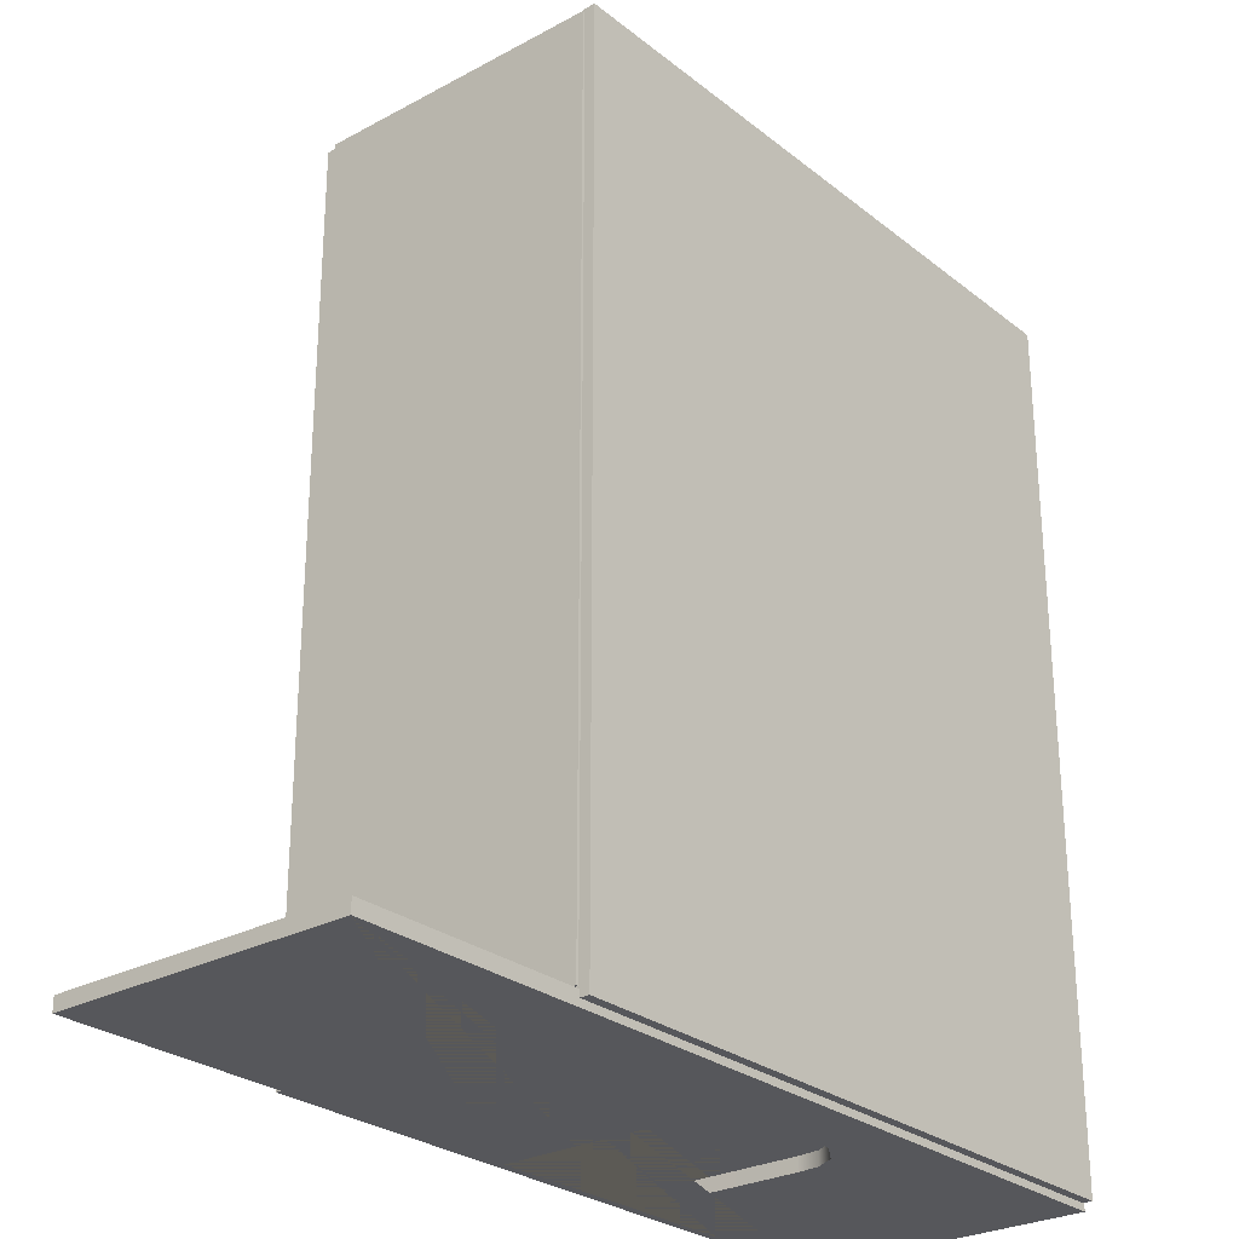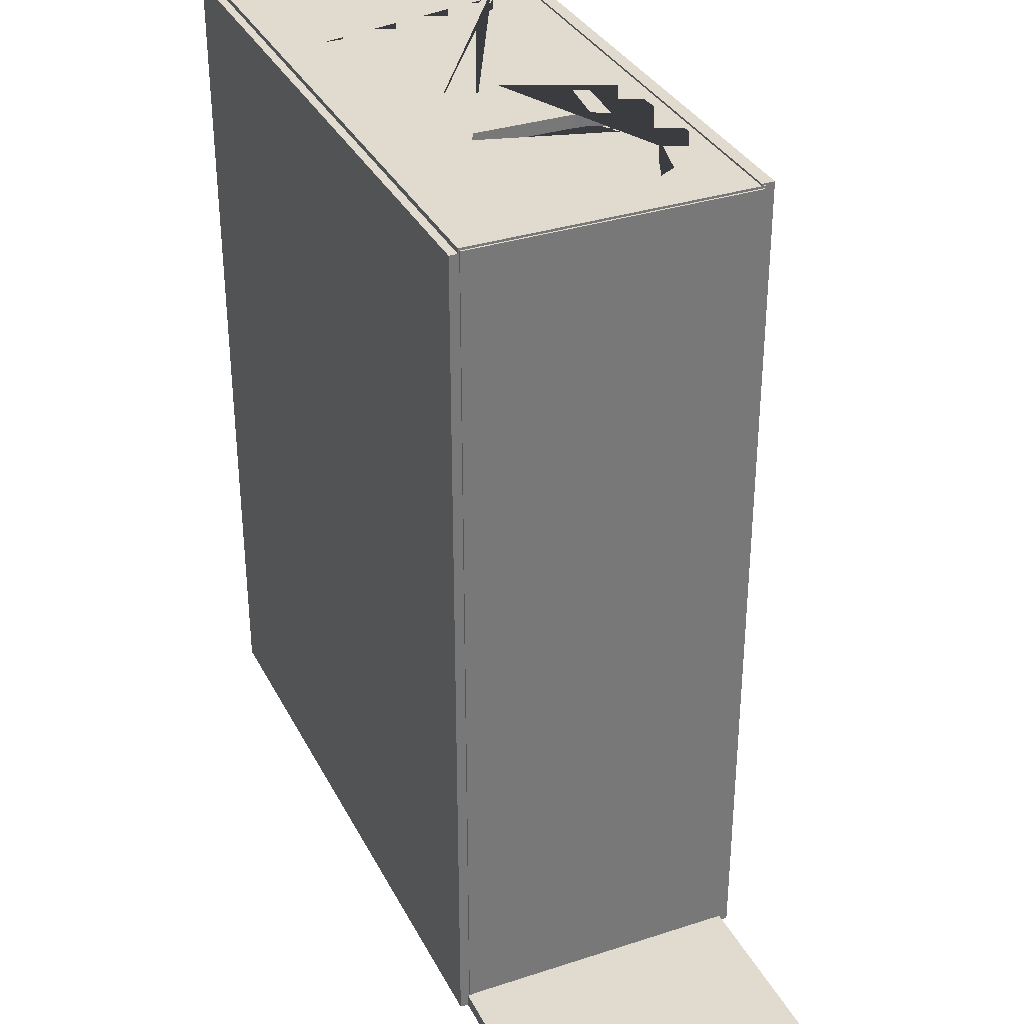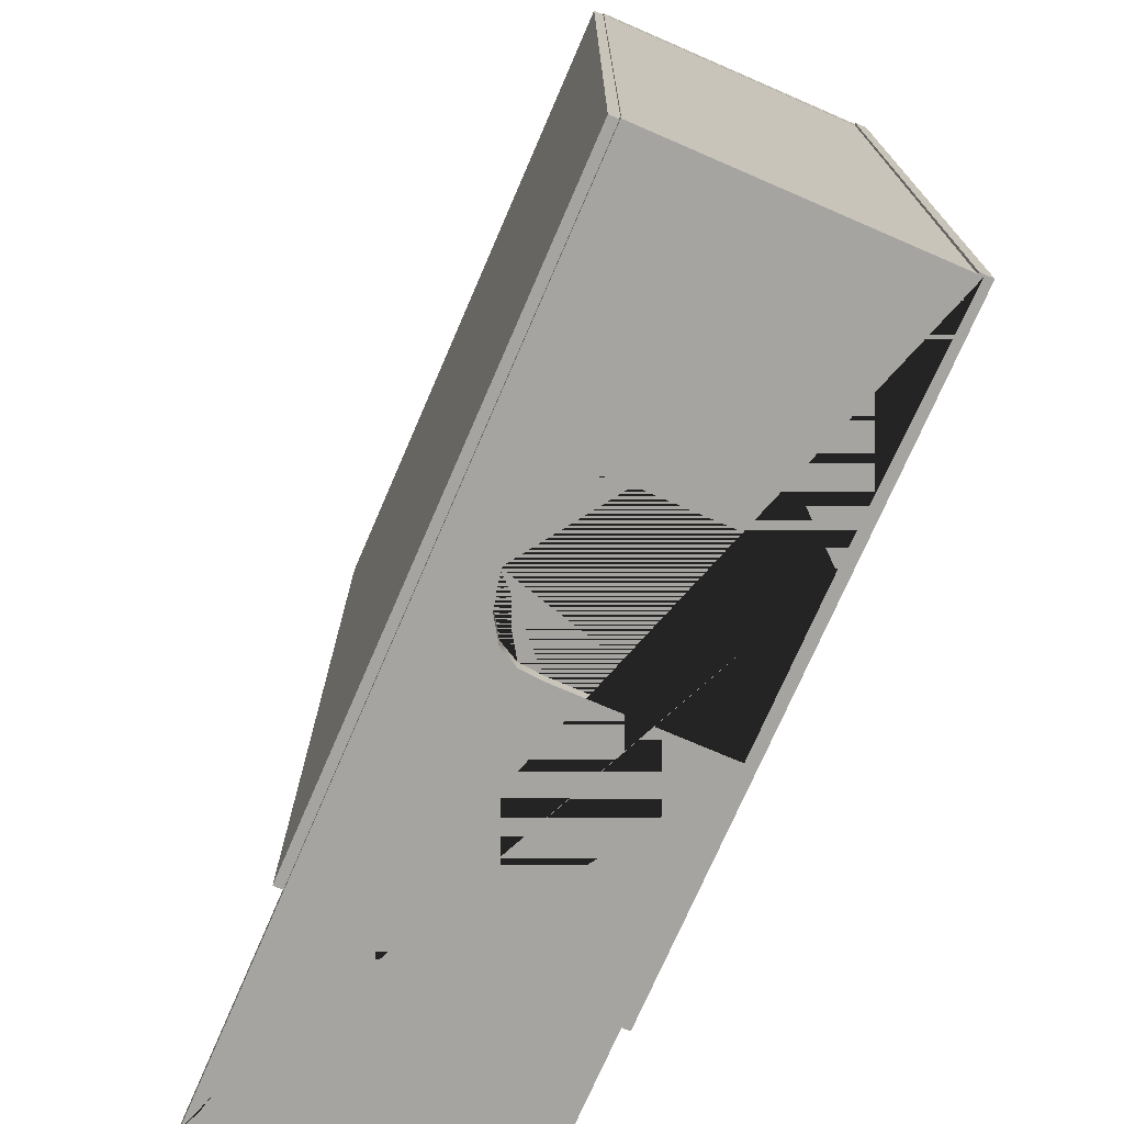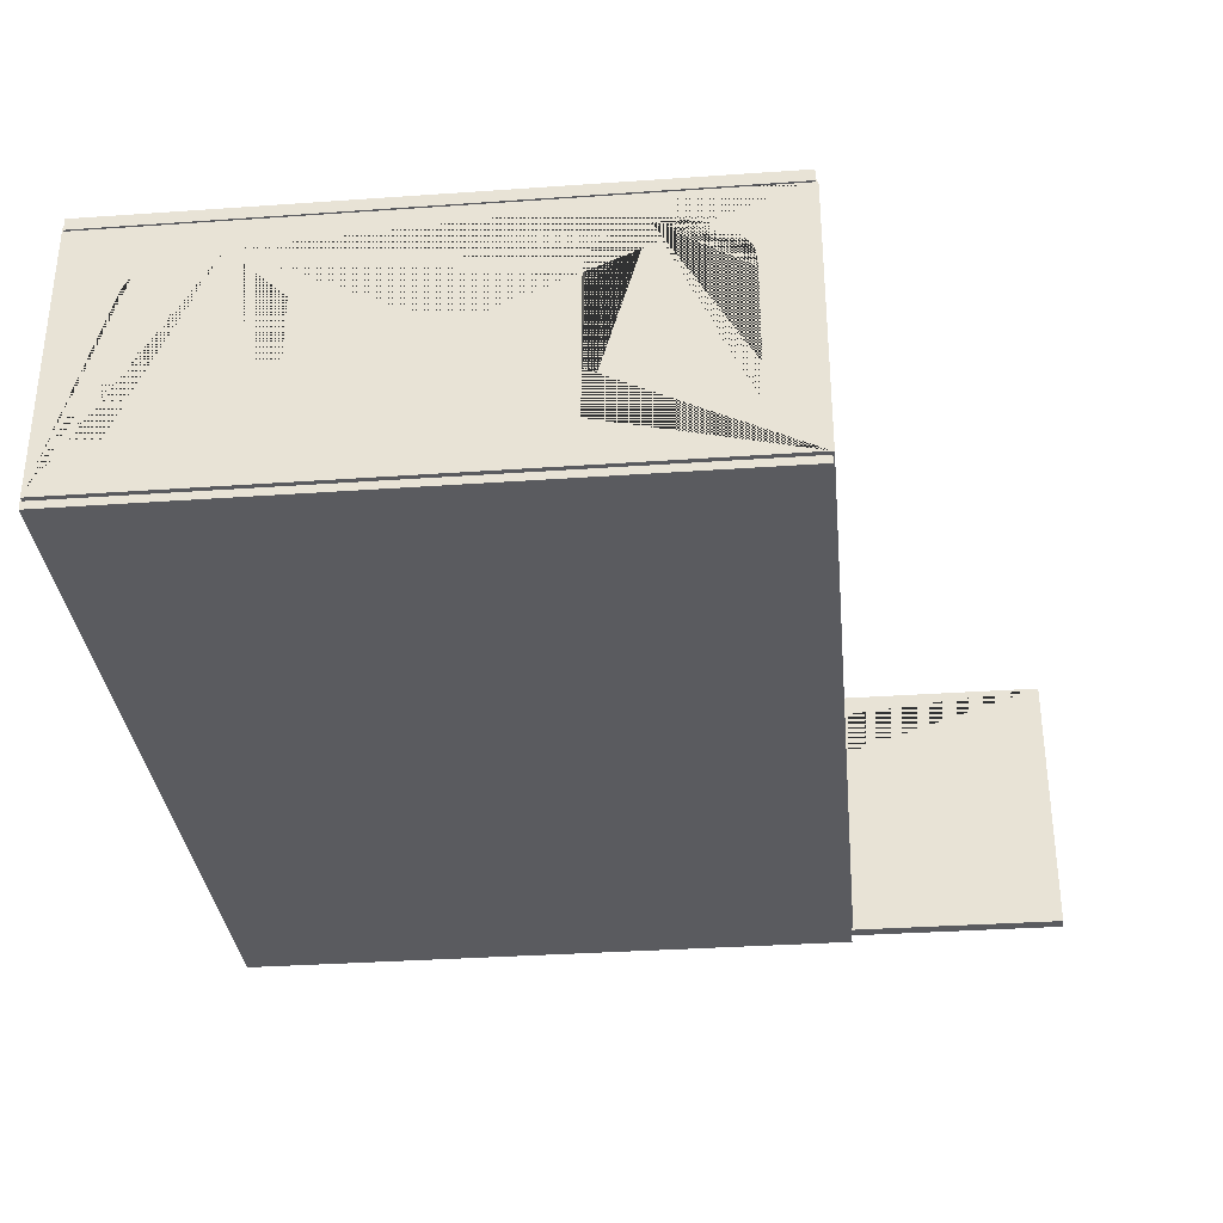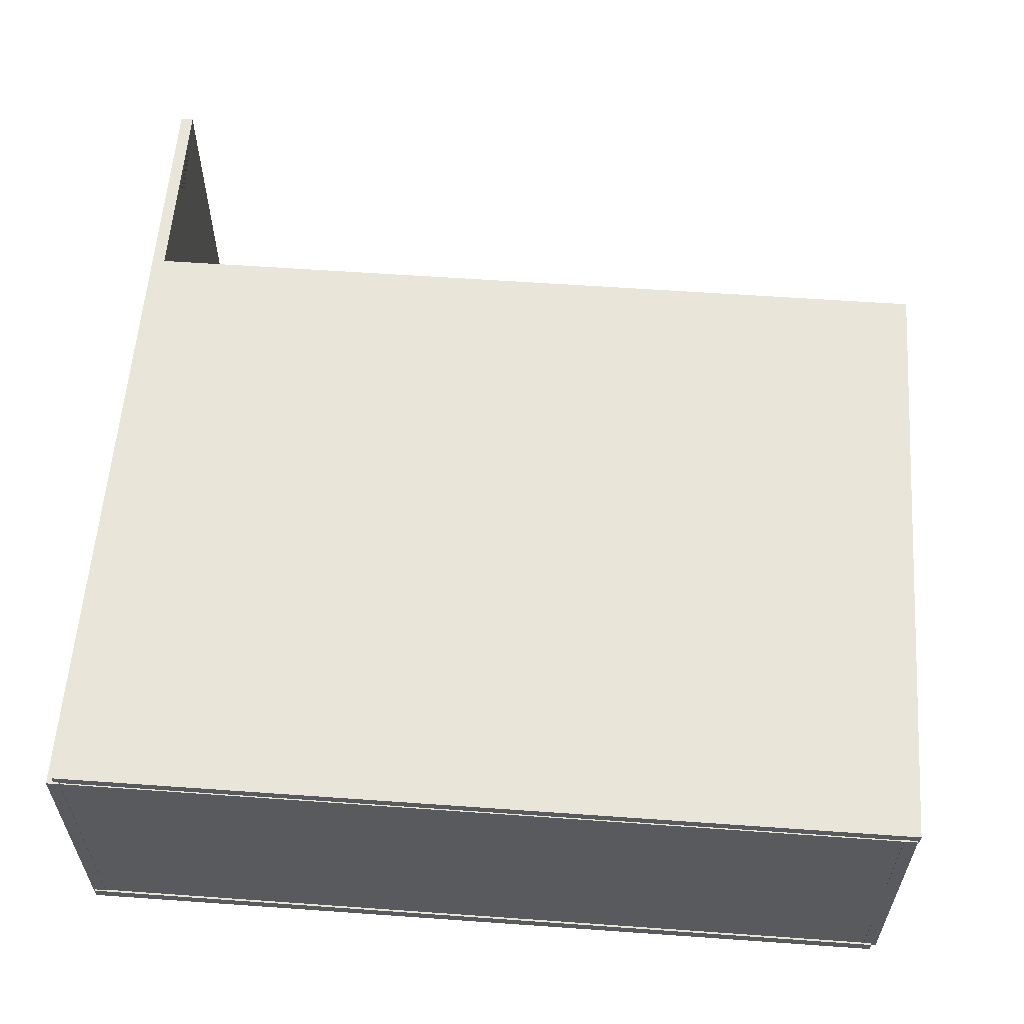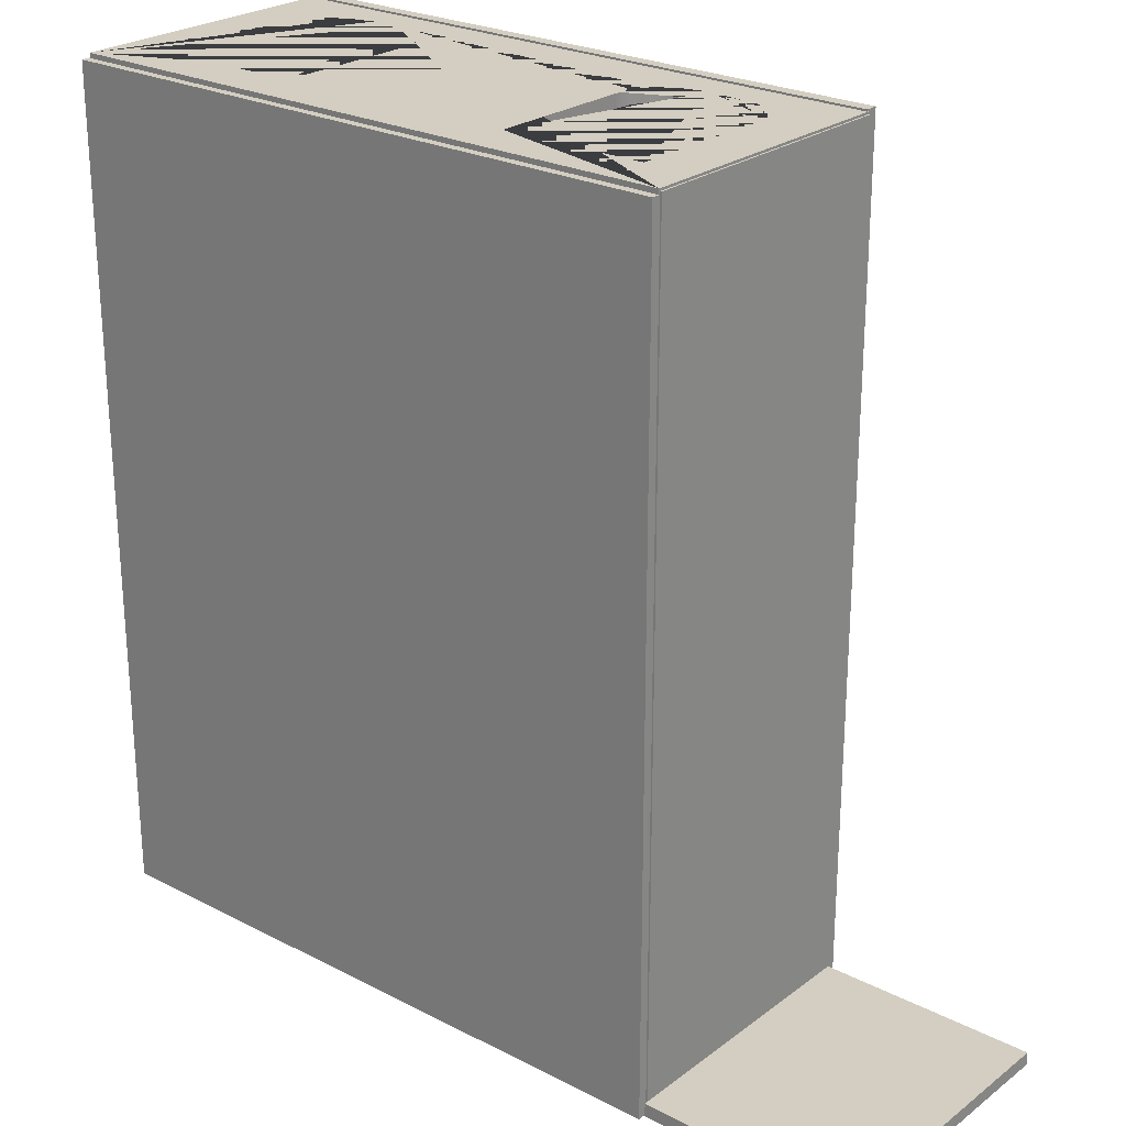
<metadata>
{"format":"obj","ext":"obj","renderer":"f3d","projection":"perspective","resolution":1024,"background":"white","views":[{"elev":-27.3,"azim":129.8,"up":"+Z"},{"elev":33.7,"azim":66.1,"up":"+Z"},{"elev":-73.5,"azim":-113.4,"up":"+Z"},{"elev":-33.3,"azim":5.5,"up":"+Y"},{"elev":58.5,"azim":-85.8,"up":"+Y"},{"elev":24.9,"azim":39.8,"up":"+Z"}]}
</metadata>
<code>
g default
v -0.09323 1.821 0.6661
v -0.0649 1.821 0.6661
v -0.09323 2.199 0.6661
v -0.0649 2.199 0.6661
v -0.09323 2.199 -0.4533
v -0.0649 2.199 -0.4533
v -0.09323 1.821 -0.4533
v -0.0649 1.821 -0.4533
g polySurface891 group2
f 1 2 4 3
f 3 4 6 5
f 5 6 8 7
f 7 8 2 1
f 2 8 6 4
f 7 1 3 5
g default
v 0.745 1.821 0.6783
v 0.7733 1.821 0.6783
v 0.745 2.199 0.6783
v 0.7733 2.199 0.6783
v 0.745 2.199 -0.4411
v 0.7733 2.199 -0.4411
v 0.745 1.821 -0.4411
v 0.7733 1.821 -0.4411
g group2 polySurface893
f 9 10 12 11
f 11 12 14 13
f 13 14 16 15
f 15 16 10 9
f 10 16 14 12
f 15 9 11 13
g default
v -0.09156 2.196 0.6838
v 0.7701 2.196 0.6838
v -0.09156 2.213 0.6838
v 0.7701 2.213 0.6838
v -0.09156 2.213 -0.4528
v 0.7701 2.213 -0.4528
v -0.09156 2.196 -0.4528
v 0.7701 2.196 -0.4528
g group2 polySurface892
f 17 18 20 19
f 19 20 22 21
f 21 22 24 23
f 23 24 18 17
f 18 24 22 20
f 23 17 19 21
g default
v -0.09597 1.809 0.6747
v 0.7712 1.809 0.6747
v -0.09597 1.825 0.6747
v 0.7712 1.825 0.6747
v -0.09597 1.825 -0.4603
v 0.7712 1.825 -0.4603
v -0.09597 1.809 -0.4603
v 0.7712 1.809 -0.4603
g group2 polySurface894
f 25 26 28 27
f 27 28 30 29
f 29 30 32 31
f 31 32 26 25
f 26 32 30 28
f 31 25 27 29
g default
v -0.09371 1.82 0.6635
v -0.09371 1.82 0.6813
v -0.09371 2.201 0.6813
v -0.09371 2.201 0.6635
v 0.1778 1.882 0.6635
v -0.01684 1.882 0.6635
v -0.01684 1.882 0.6813
v 0.1778 1.882 0.6813
v -0.01684 2.077 0.6635
v -0.01684 2.077 0.6813
v -0.0146 2.103 0.6635
v -0.0146 2.103 0.6813
v -0.001971 2.126 0.6635
v -0.001971 2.126 0.6813
v 0.024 2.143 0.6635
v 0.024 2.143 0.6813
v 0.1778 2.077 0.6813
v 0.1778 2.077 0.6635
v 0.771 1.82 0.6635
v 0.771 1.82 0.6813
v 0.06036 2.152 0.6635
v 0.06036 2.152 0.6813
v 0.1006 2.152 0.6635
v 0.1006 2.152 0.6813
v 0.1369 2.143 0.6635
v 0.1369 2.143 0.6813
v 0.1755 2.103 0.6635
v 0.1755 2.103 0.6813
v 0.1629 2.126 0.6635
v 0.1629 2.126 0.6813
v 0.702 1.882 0.6635
v 0.5074 1.882 0.6635
v 0.5074 1.882 0.6813
v 0.702 1.882 0.6813
v 0.5074 2.077 0.6635
v 0.5074 2.077 0.6813
v 0.771 2.201 0.6813
v 0.771 2.201 0.6635
v 0.5097 2.103 0.6635
v 0.5097 2.103 0.6813
v 0.5223 2.126 0.6635
v 0.5223 2.126 0.6813
v 0.5483 2.143 0.6635
v 0.5483 2.143 0.6813
v 0.702 2.077 0.6813
v 0.702 2.077 0.6635
v 0.5846 2.152 0.6635
v 0.5846 2.152 0.6813
v 0.6248 2.152 0.6635
v 0.6248 2.152 0.6813
v 0.6612 2.143 0.6635
v 0.6612 2.143 0.6813
v 0.6998 2.103 0.6635
v 0.6998 2.103 0.6813
v 0.6871 2.126 0.6635
v 0.6871 2.126 0.6813
g polySurface896
f 33 34 35 36
f 37 38 39 40
f 38 41 42 39
f 41 43 44 42
f 43 45 46 44
f 45 47 48 46
f 40 49 50 37
f 33 51 52 34
f 47 53 54 48
f 53 55 56 54
f 55 57 58 56
f 59 50 49 60
f 61 59 60 62
f 57 61 62 58
f 63 64 65 66
f 64 67 68 65
f 35 69 70 36
f 67 71 72 68
f 71 73 74 72
f 73 75 76 74
f 66 77 78 63
f 75 79 80 76
f 79 81 82 80
f 52 51 70 69
f 81 83 84 82
f 85 78 77 86
f 87 85 86 88
f 83 87 88 84
f 36 57 55 53 47 45 43 41 38 33
f 34 39 42 44 46 48 54 56 69 35
f 80 82 84 88 86 77 66 65 52 69
f 79 75 73 71 67 64 51 33 38 37 50
f 36 70 51 64 63 78 85 87 83 81 79 50 59 61 57
f 56 58 62 60 49 40 39 34 52 65 68 72 74 76 80 69
g default
v -0.09391 1.82 -0.4621
v -0.09391 1.82 -0.4443
v -0.09391 2.201 -0.4443
v -0.09391 2.201 -0.4621
v 0.4515 1.824 -0.4621
v 0.2302 1.824 -0.4621
v 0.2302 1.824 -0.4443
v 0.4515 1.824 -0.4443
v 0.2302 2.045 -0.4621
v 0.2302 2.045 -0.4443
v 0.2328 2.075 -0.4621
v 0.2328 2.075 -0.4443
v 1.066 1.82 -0.4621
v 1.066 1.82 -0.4443
v 0.2471 2.101 -0.4621
v 0.2471 2.101 -0.4443
v 0.2766 2.12 -0.4621
v 0.2766 2.12 -0.4443
v 0.4515 2.045 -0.4443
v 0.4515 2.045 -0.4621
v 0.318 2.13 -0.4621
v 0.318 2.13 -0.4443
v 0.3637 2.13 -0.4621
v 0.3637 2.13 -0.4443
v 0.405 2.12 -0.4621
v 0.405 2.12 -0.4443
v 0.4489 2.075 -0.4621
v 0.4489 2.075 -0.4443
v 0.4345 2.101 -0.4621
v 0.4345 2.101 -0.4443
v 1.066 2.201 -0.4443
v 1.066 2.201 -0.4621
g polySurface895
f 89 90 91 92
f 93 94 95 96
f 94 97 98 95
f 97 99 100 98
f 89 101 102 90
f 99 103 104 100
f 103 105 106 104
f 96 107 108 93
f 105 109 110 106
f 109 111 112 110
f 111 113 114 112
f 115 108 107 116
f 117 115 116 118
f 113 117 118 114
f 91 119 120 92
f 102 101 120 119
f 92 120 111 109 105 103 99 97 94 89
f 90 95 98 100 104 106 110 112 119 91
f 120 101 89 94 93 108 115 117 113 111
f 112 114 118 116 107 96 95 90 102 119

</code>
